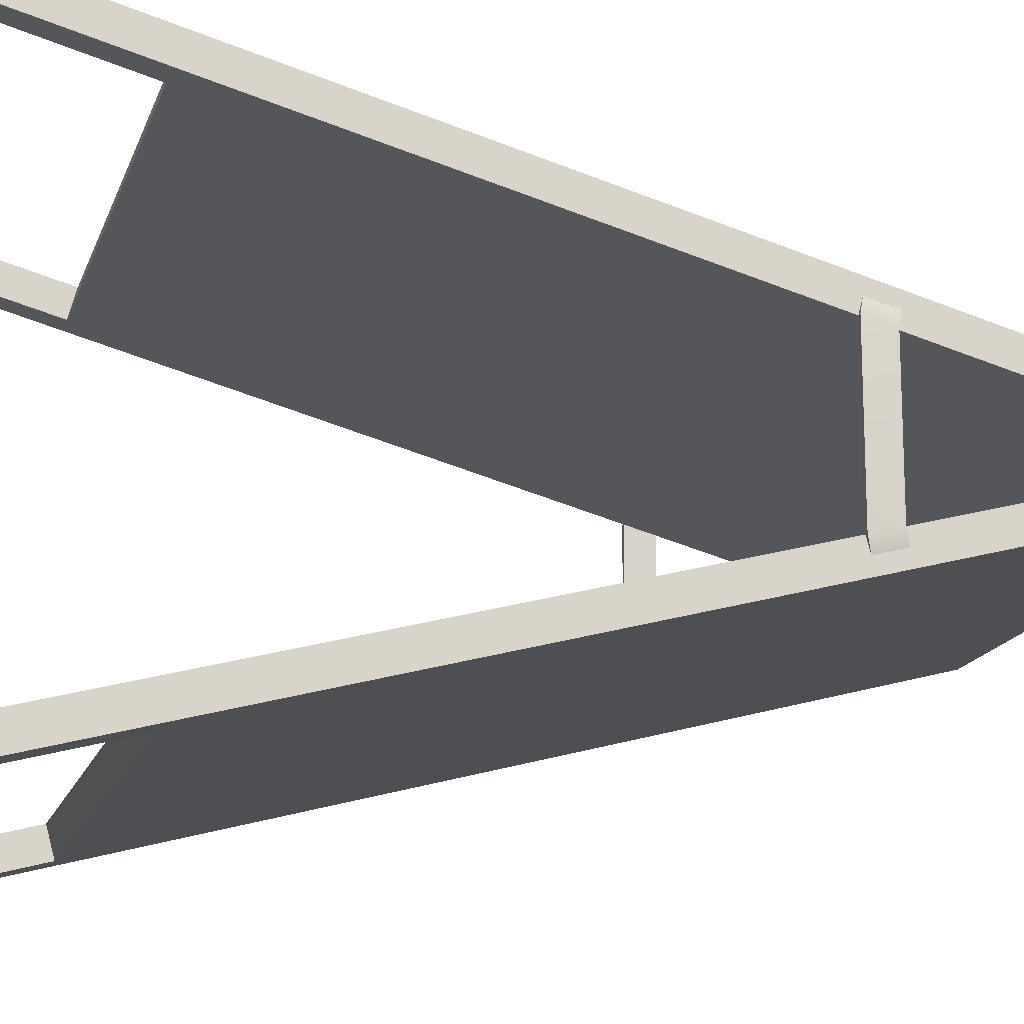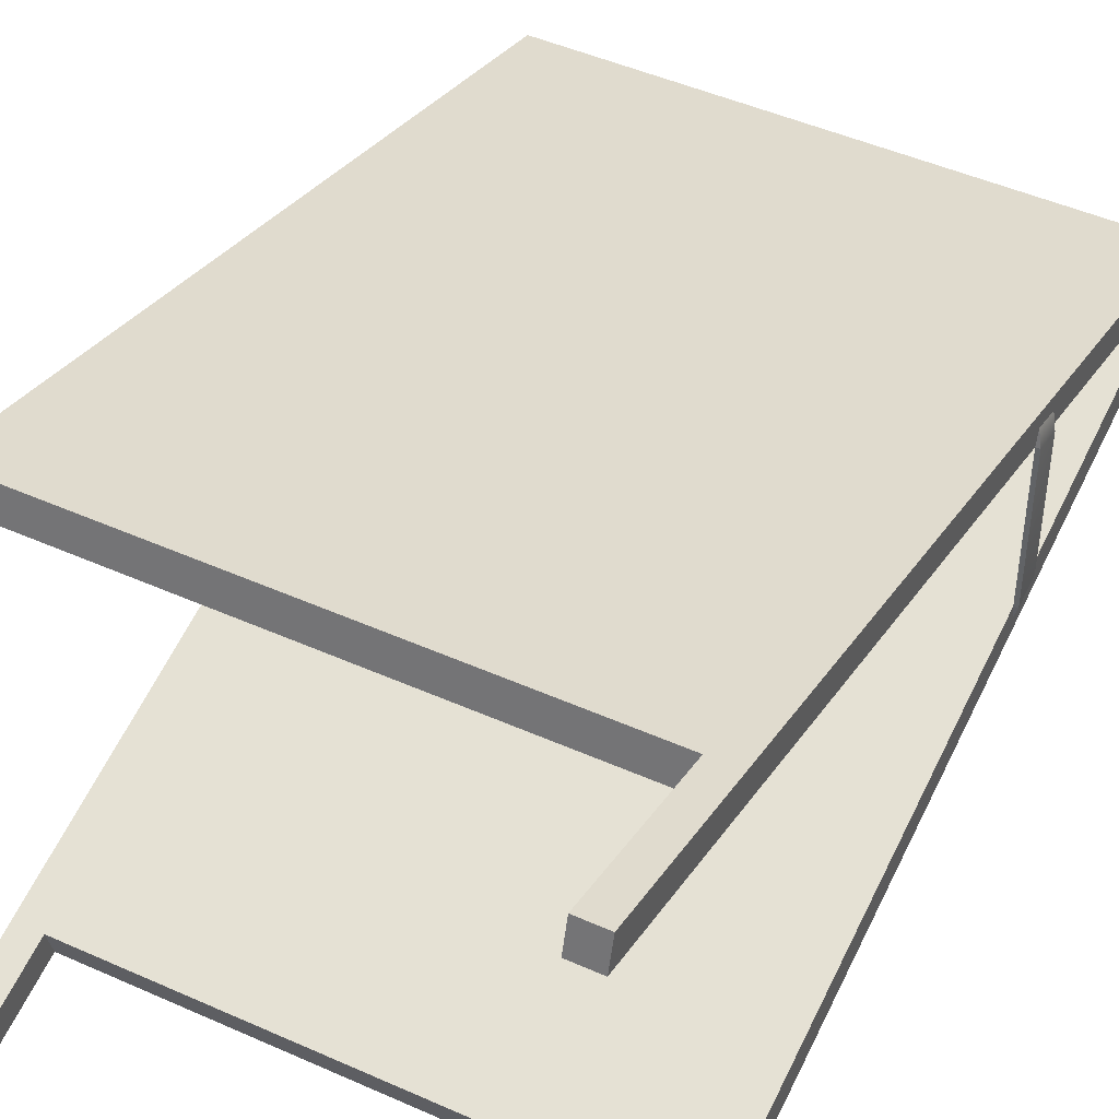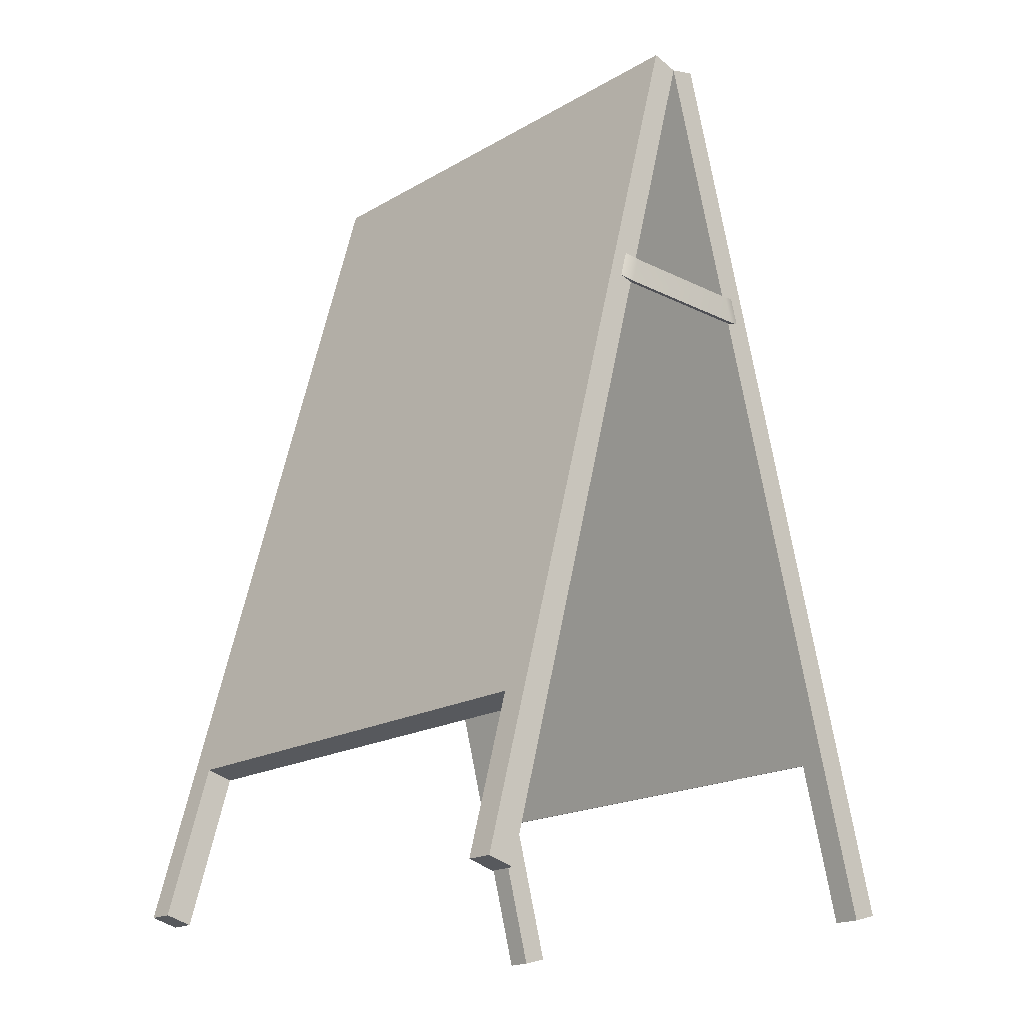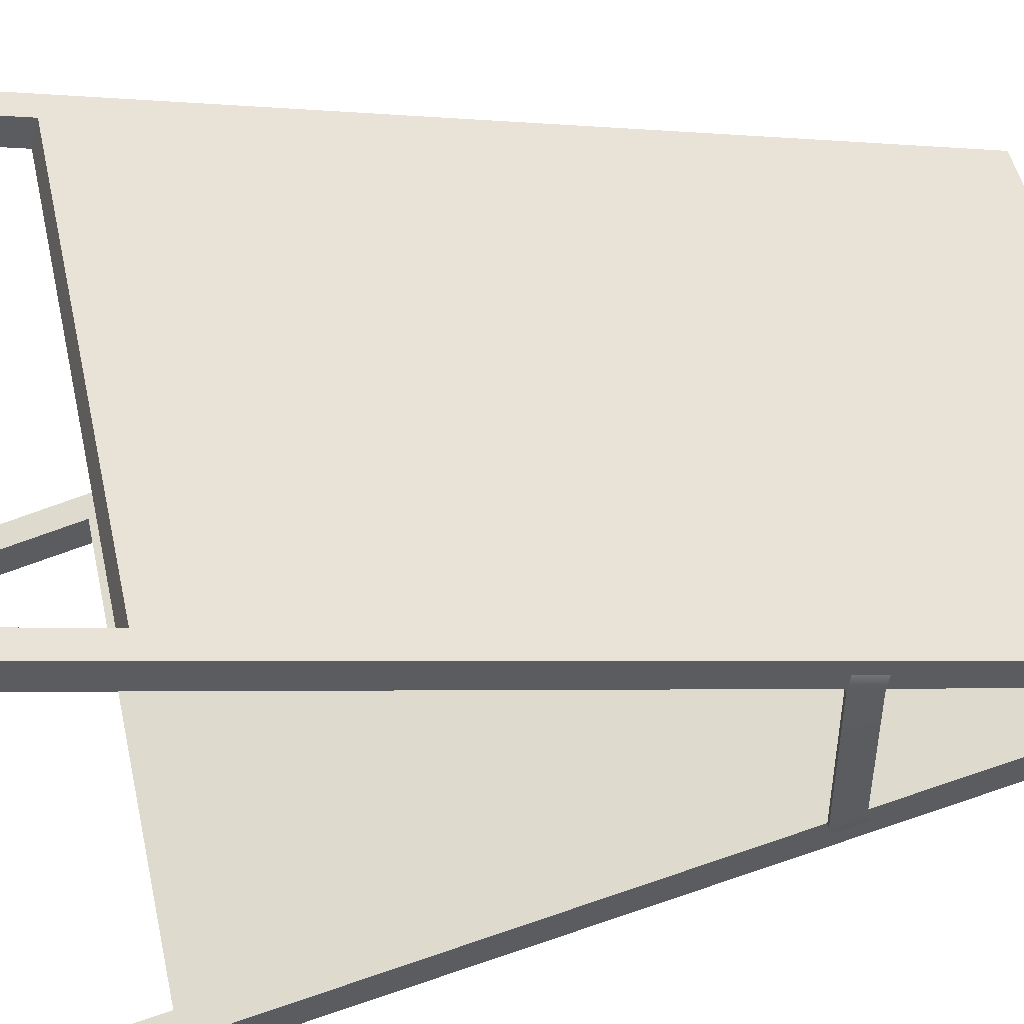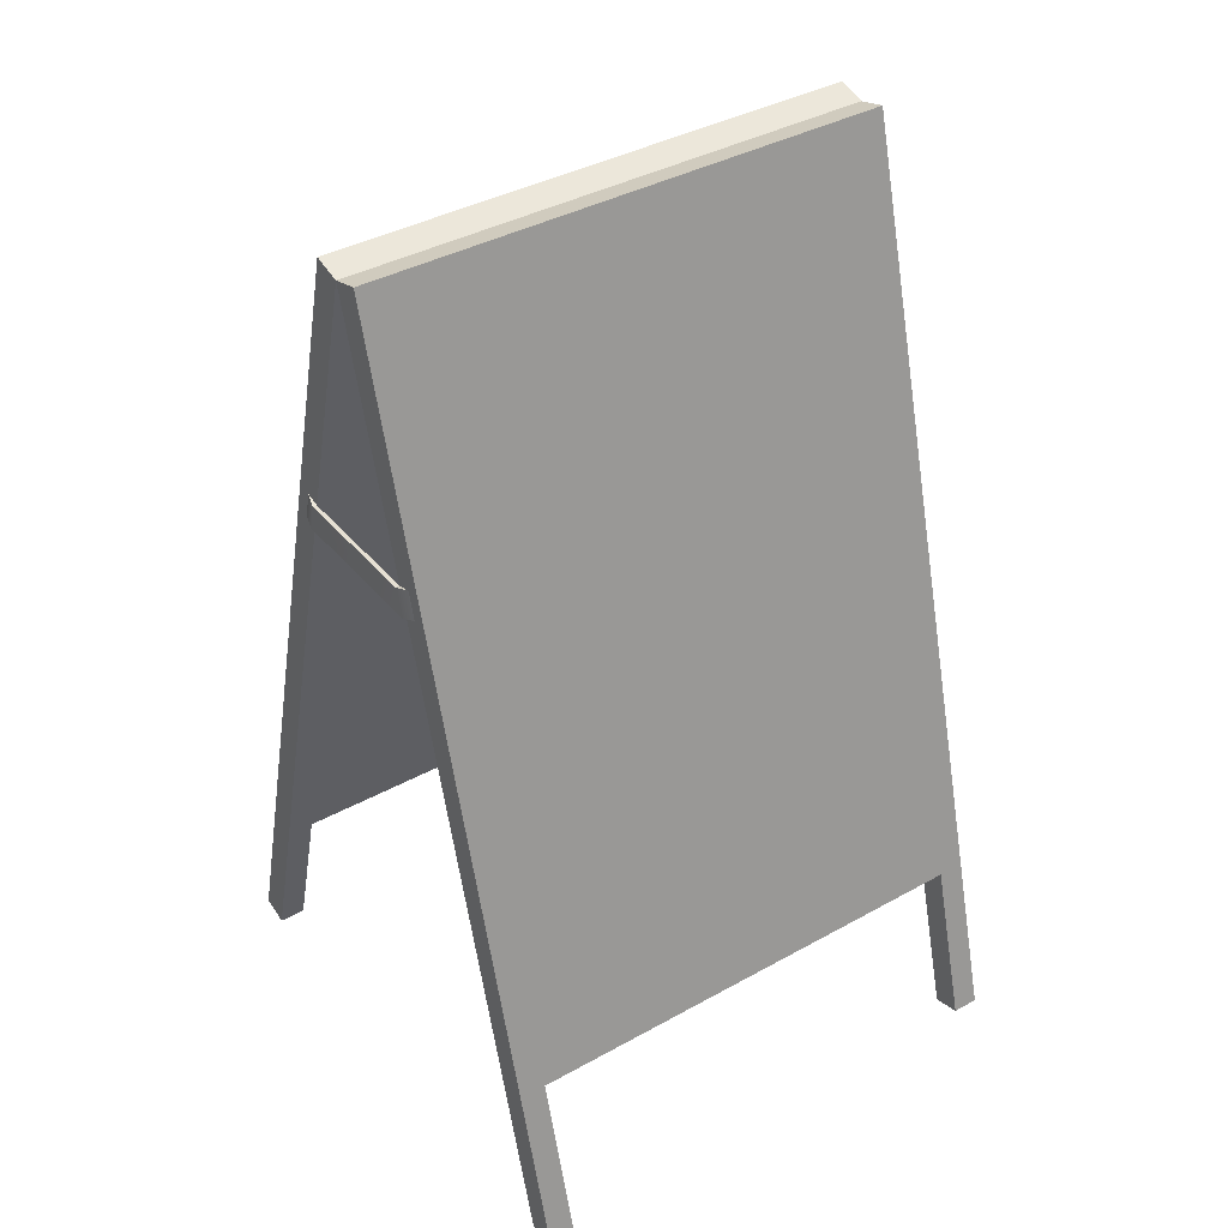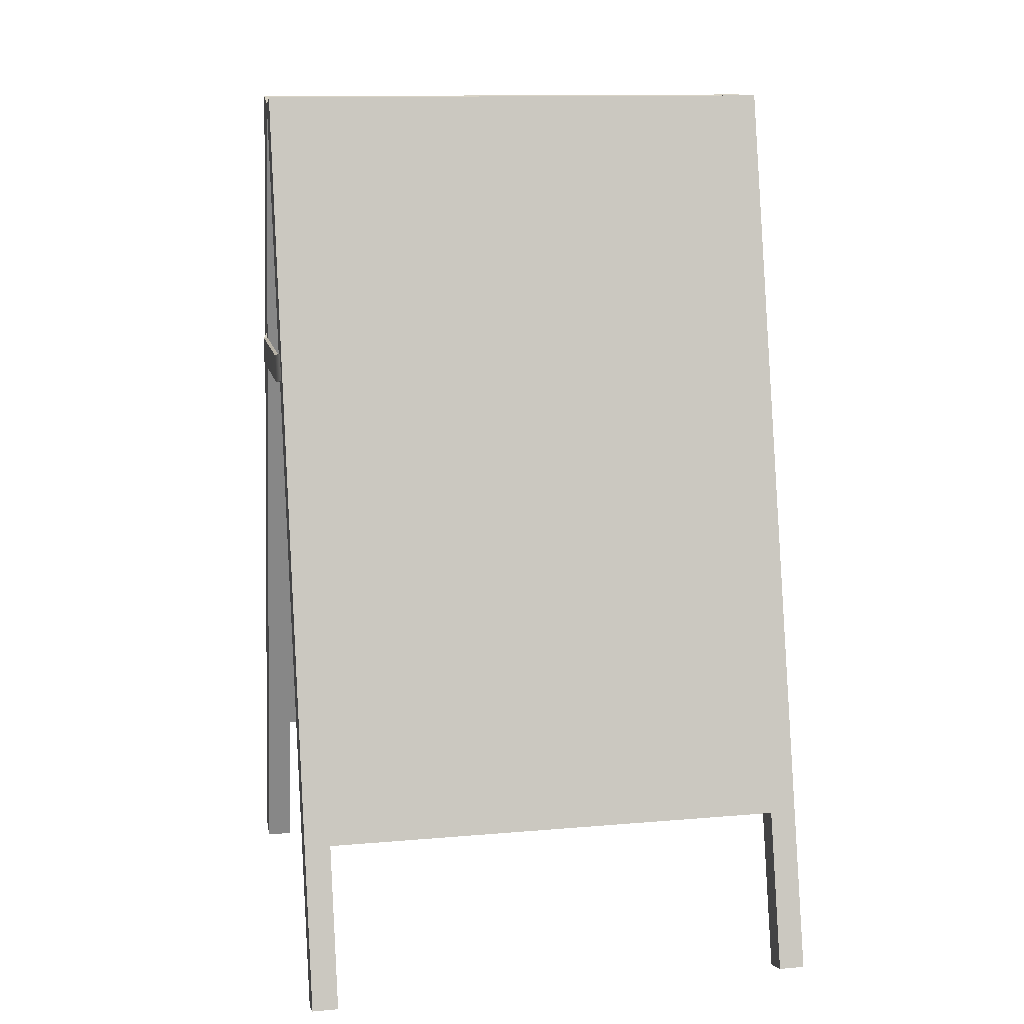
<metadata>
{"format":"obj","ext":"obj","renderer":"f3d","projection":"perspective","resolution":1024,"background":"white","views":[{"elev":-16.2,"azim":74.6,"up":"+Z"},{"elev":46.1,"azim":27.2,"up":"+Z"},{"elev":-19.3,"azim":-132.9,"up":"+Y"},{"elev":48.9,"azim":77.7,"up":"+Z"},{"elev":38.6,"azim":-35.0,"up":"+Y"},{"elev":12.6,"azim":-11.5,"up":"+Y"}]}
</metadata>
<code>
g default
v 0.3255 0.5675 -0.03462
v 0.3255 -0.3596 -0.283
v 0.3255 -0.3689 -0.2484
v 0.293 -0.3596 -0.283
v 0.293 -0.3689 -0.2484
v 0.293 0.5582 -0
v 0.293 0.5675 -0.03462
v 0.3255 -0.5582 -0.3363
v 0.3255 -0.5675 -0.3016
v 0.293 -0.5675 -0.3016
v 0.293 -0.5582 -0.3363
v 0.3255 0.5675 0.03462
v 0.3255 -0.3596 0.283
v 0.3255 -0.3689 0.2484
v 0.293 -0.3596 0.283
v 0.293 -0.3689 0.2484
v 0.293 0.5675 0.03462
v 0.3255 -0.5582 0.3363
v 0.3255 -0.5675 0.3016
v 0.293 -0.5675 0.3016
v 0.293 -0.5582 0.3363
v 0.293 -0.3643 0.2657
v 0.293 -0.5629 0.3189
v 0.3255 -0.5629 0.3189
v 0.3255 -0.3643 0.2657
v 0.293 -0.3643 -0.2657
v 0.293 -0.5629 -0.3189
v 0.3255 -0.5629 -0.3189
v 0.3255 -0.3643 -0.2657
v 0.293 0.2334 -0.1241
v 0.3255 0.2334 -0.1241
v 0.3255 0.2457 -0.1023
v 0.3255 0.241 -0.08499
v 0.293 0.2241 -0.08952
v 0.293 0.2335 0.1241
v 0.3255 0.2335 0.1241
v 0.3255 0.2459 0.1022
v 0.3255 0.2412 0.08494
v 0.293 0.2242 0.08949
v 0.3255 0.2119 0.1114
v 0.3255 0.2072 0.09405
v 0.3255 0.2072 -0.09405
v 0.3255 0.2119 -0.1114
v 0.3304 0.2072 -0.09405
v 0.3304 0.241 -0.08499
v 0.3304 0.2412 0.08494
v 0.3304 0.2072 0.09405
v -0.3255 0.5675 -0.03462
v -0.3255 0.5582 -0
v -0.3255 -0.3596 -0.283
v -0.3255 -0.3689 -0.2484
v -0.293 -0.3596 -0.283
v -0.293 -0.3689 -0.2484
v -0.293 0.5582 -0
v -0.293 0.5675 -0.03462
v -0.3255 -0.5582 -0.3363
v -0.3255 -0.5675 -0.3016
v -0.293 -0.5675 -0.3016
v -0.293 -0.5582 -0.3363
v -0.3255 0.5675 0.03462
v -0.3255 -0.3596 0.283
v -0.3255 -0.3689 0.2484
v -0.293 -0.3596 0.283
v -0.293 -0.3689 0.2484
v -0.293 0.5675 0.03462
v -0.3255 -0.5582 0.3363
v -0.3255 -0.5675 0.3016
v -0.293 -0.5675 0.3016
v -0.293 -0.5582 0.3363
v -0.293 -0.3643 0.2657
v -0.293 -0.5629 0.3189
v -0.3255 -0.5629 0.3189
v -0.3255 -0.3643 0.2657
v -0.293 -0.3643 -0.2657
v -0.293 -0.5629 -0.3189
v -0.3255 -0.5629 -0.3189
v -0.3255 -0.3643 -0.2657
v -0.293 0.2334 -0.1241
v -0.3255 0.2334 -0.1241
v -0.3255 0.2457 -0.1023
v -0.3255 0.241 -0.08499
v -0.293 0.2241 -0.08952
v -0.293 0.2335 0.1241
v -0.3255 0.2335 0.1241
v -0.3255 0.2459 0.1022
v -0.3255 0.2412 0.08494
v -0.293 0.2242 0.08949
v -0.3255 0.2119 0.1114
v -0.3255 0.2072 0.09405
v -0.3255 0.2072 -0.09405
v -0.3255 0.2119 -0.1114
v -0.3304 0.2072 -0.09405
v -0.3304 0.241 -0.08499
v -0.3304 0.2412 0.08494
v -0.3304 0.2072 0.09405
v 0.3255 0.5582 -0
v 0.3255 0.5629 -0.01731
v 0.3255 0.5629 0.01731
v -0.3255 0.5629 -0.01731
v -0.3255 0.5629 0.01731
g TurtleDefaultBakeLayer Sign_LP
f 44 43 32 45
f 27 28 9 10
f 34 42 33
f 97 6 96
f 28 29 3 9
f 3 5 10 9
f 5 26 27 10
f 4 2 8 11
f 17 6 54 65
f 22 15 63 70
f 18 21 23 24
f 17 12 98 6
f 13 18 24 25
f 14 19 20 16
f 22 23 21 15
f 15 21 18 13
f 98 12 36 37
f 6 96 38 39
f 6 39 87 54
f 36 12 17 35
f 39 16 64 87
f 14 16 39 41
f 13 25 40 36
f 15 13 36 35
f 83 35 17 65
f 16 22 70 64
f 16 20 23 22
f 24 23 20 19
f 25 24 19 14
f 25 14 41 40
f 38 96 98 37
f 6 98 96
f 27 26 4 11
f 8 28 27 11
f 2 29 28 8
f 43 31 32
f 7 6 97 1
f 1 31 30 7
f 97 32 31 1
f 96 33 32 97
f 6 34 33 96
f 36 40 37
f 40 47 46 37
f 41 39 38
f 3 42 34 5
f 29 43 42 3
f 2 31 43 29
f 30 31 2 4
f 42 43 44
f 32 33 45
f 38 37 46
f 40 41 47
f 44 45 46 47
f 45 33 38 46
f 42 41 38 33
f 44 47 41 42
f 91 92 93 80
f 75 58 57 76
f 90 82 81
f 99 49 54
f 76 57 51 77
f 51 57 58 53
f 53 58 75 74
f 52 59 56 50
f 49 99 80 81
f 54 49 81 82
f 48 55 78 79
f 51 53 82 90
f 77 51 90 91
f 52 50 79 78
f 85 84 60 100
f 66 72 71 69
f 87 86 49 54
f 65 54 100 60
f 84 83 65 60
f 61 73 72 66
f 62 64 68 67
f 70 63 69 71
f 63 61 66 69
f 30 4 52 78
f 5 53 74 26
f 53 5 34 82
f 6 54 82 34
f 64 70 71 68
f 72 67 68 71
f 73 62 67 72
f 49 86 85 100
f 54 49 100
f 26 74 52 4
f 75 59 52 74
f 56 59 75 76
f 50 56 76 77
f 50 77 91 79
f 79 91 80
f 99 48 79 80
f 55 48 99 54
f 7 55 54 6
f 88 84 85
f 95 88 85 94
f 87 89 86
f 63 83 84 61
f 61 84 88 73
f 73 88 89 62
f 62 89 87 64
f 90 92 91
f 80 93 81
f 86 94 85
f 88 95 89
f 90 81 86 89
f 92 90 89 95
f 93 94 86 81
f 92 95 94 93
f 15 35 83 63
f 30 78 55 7

</code>
